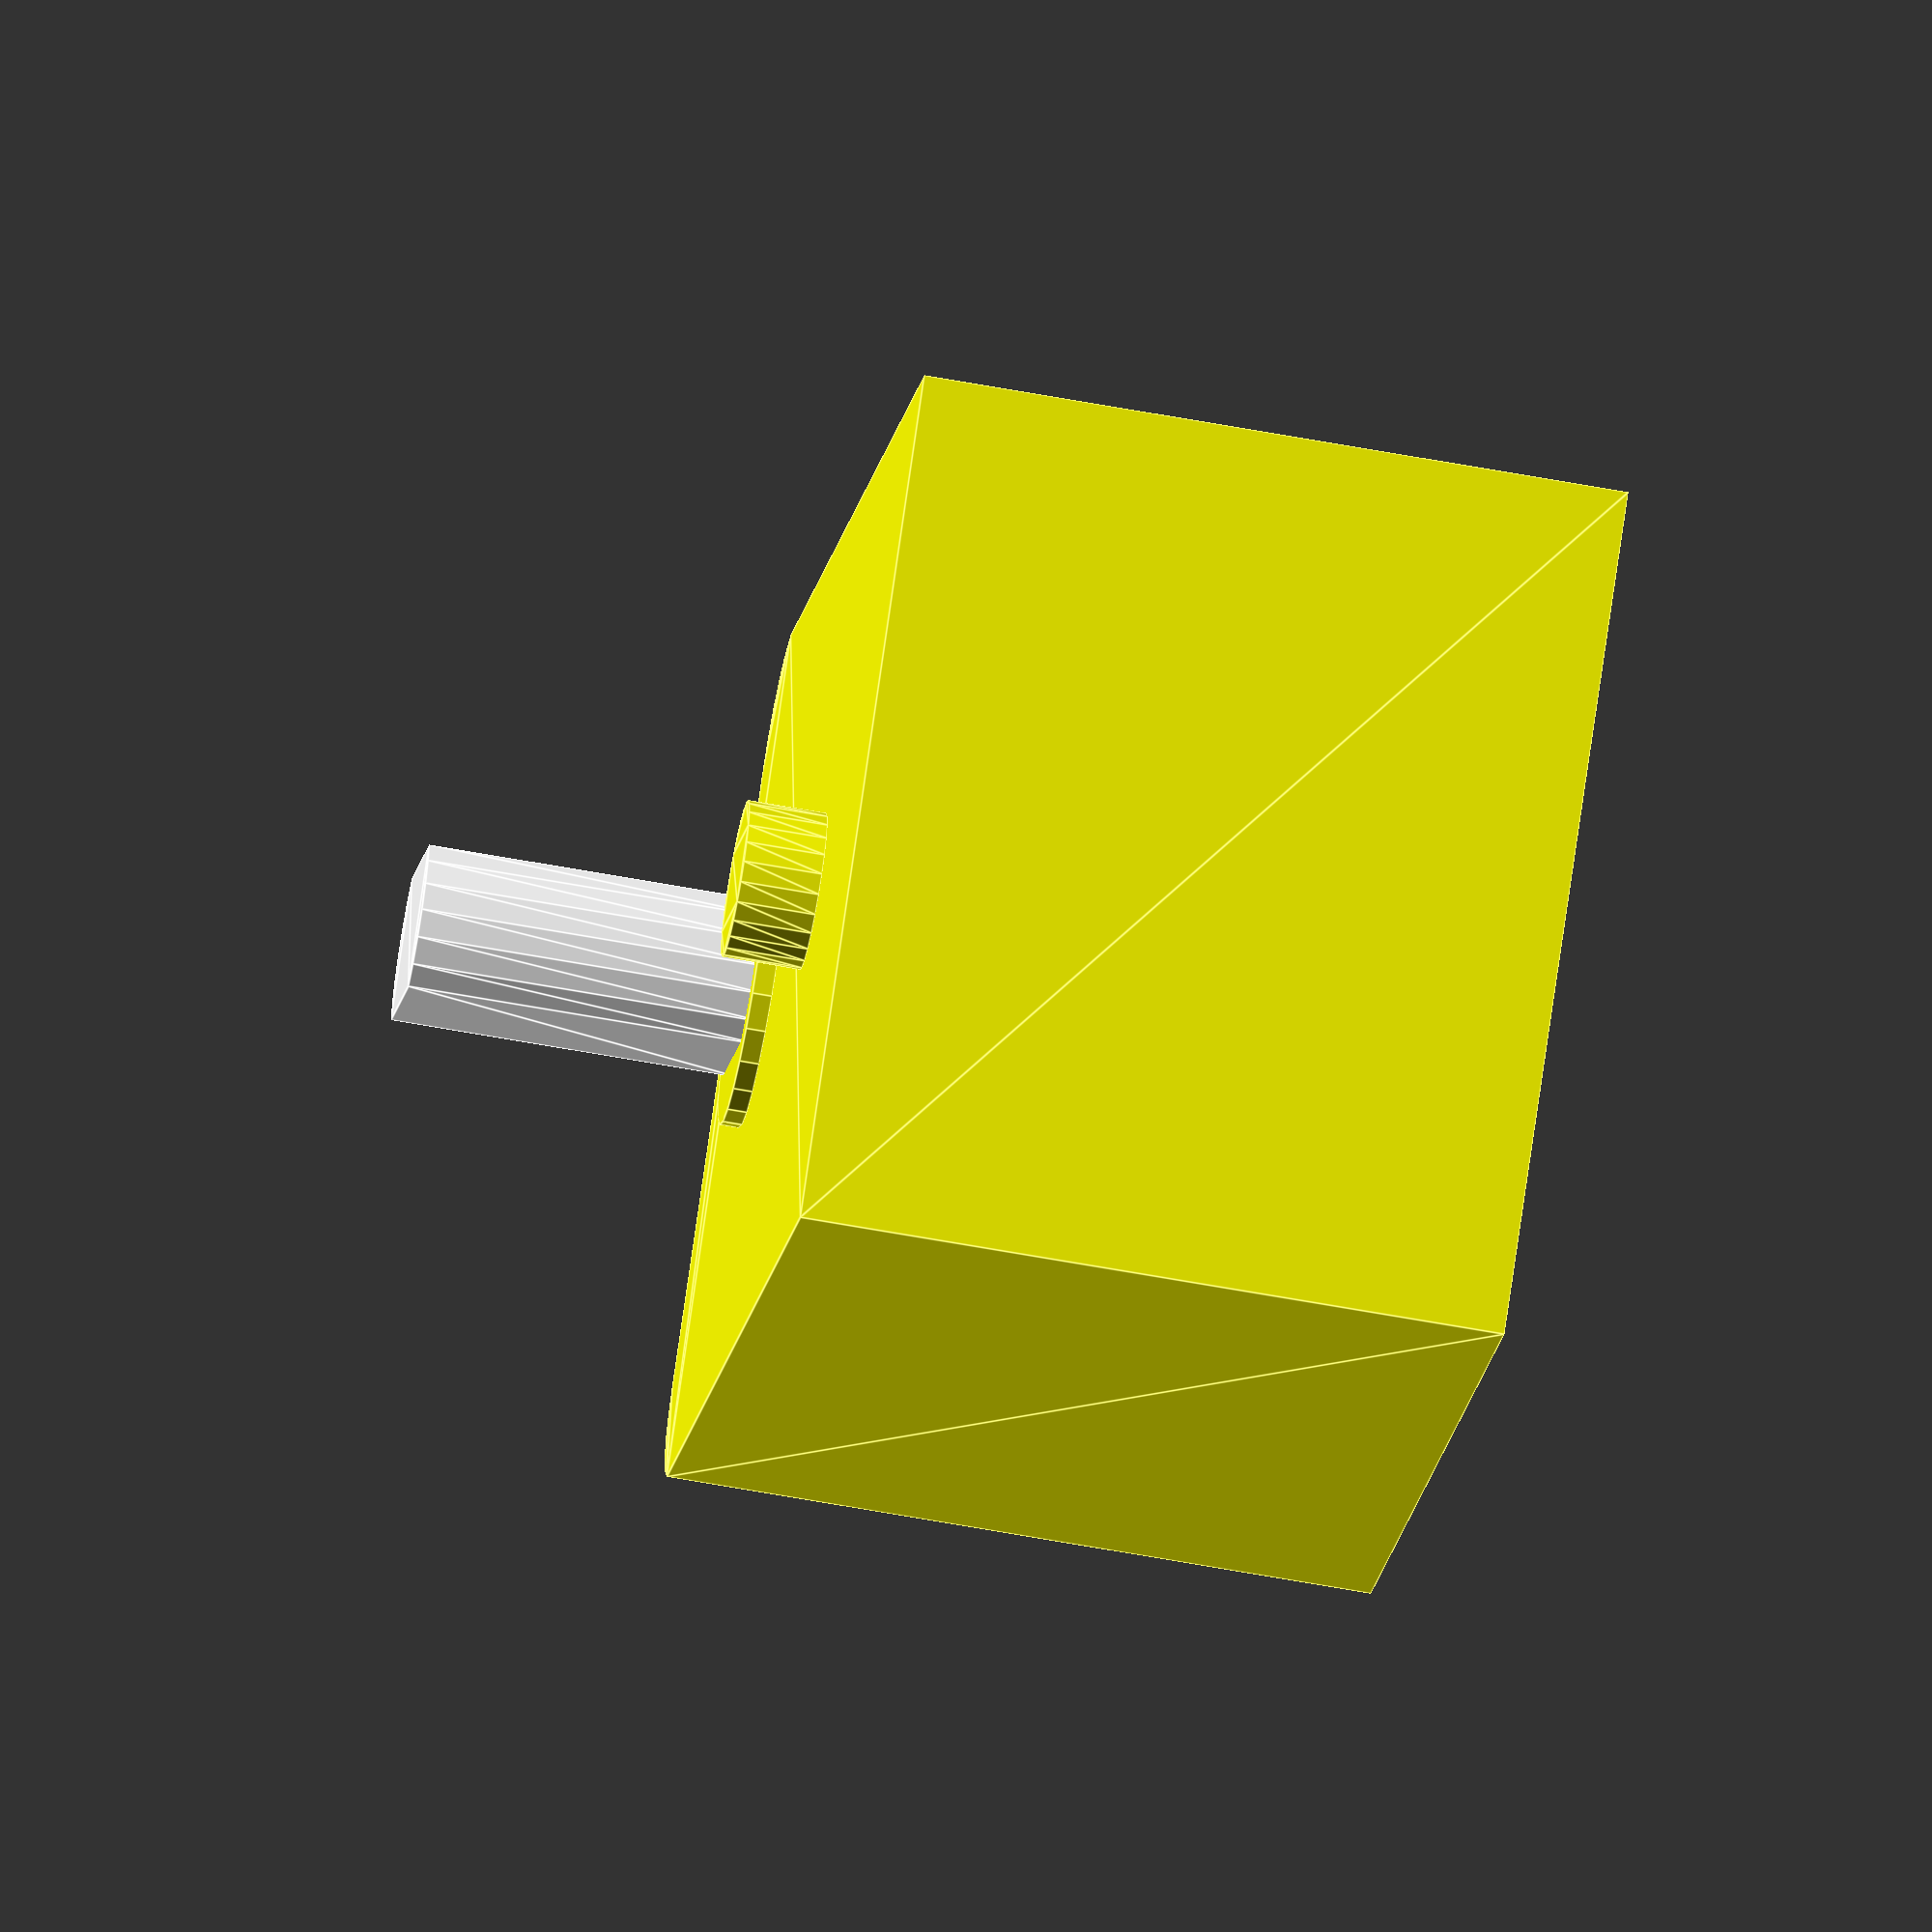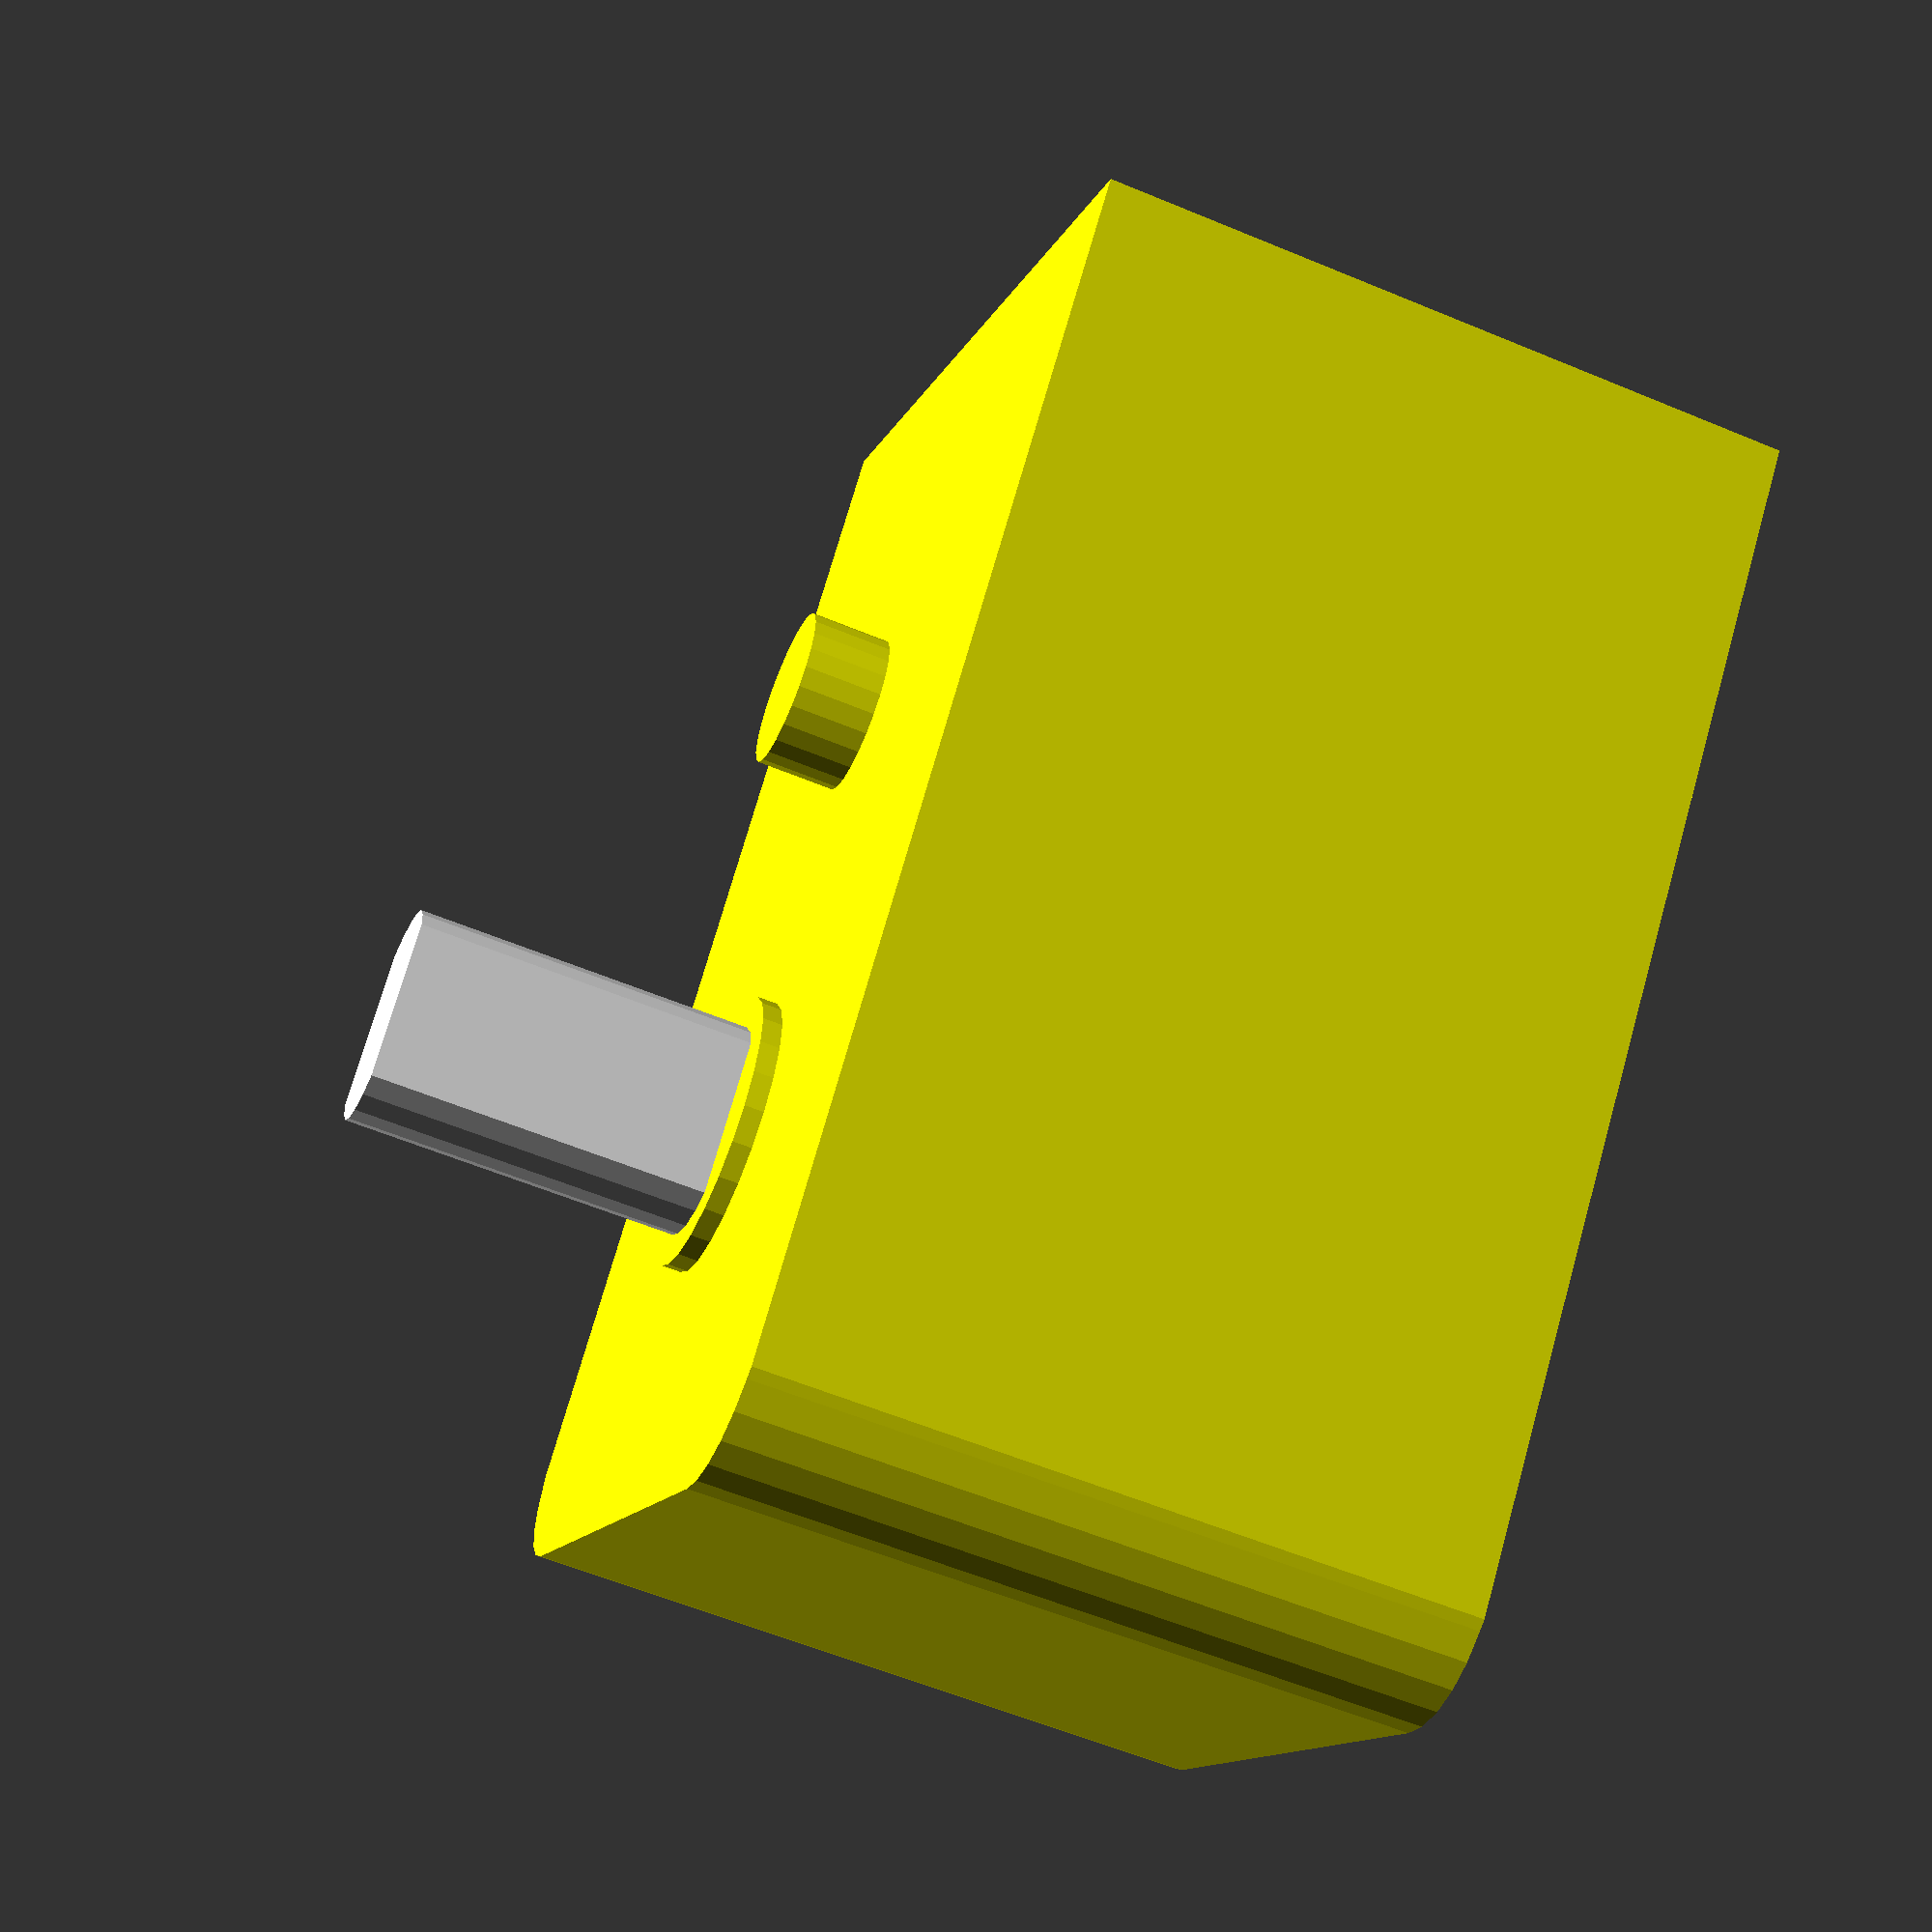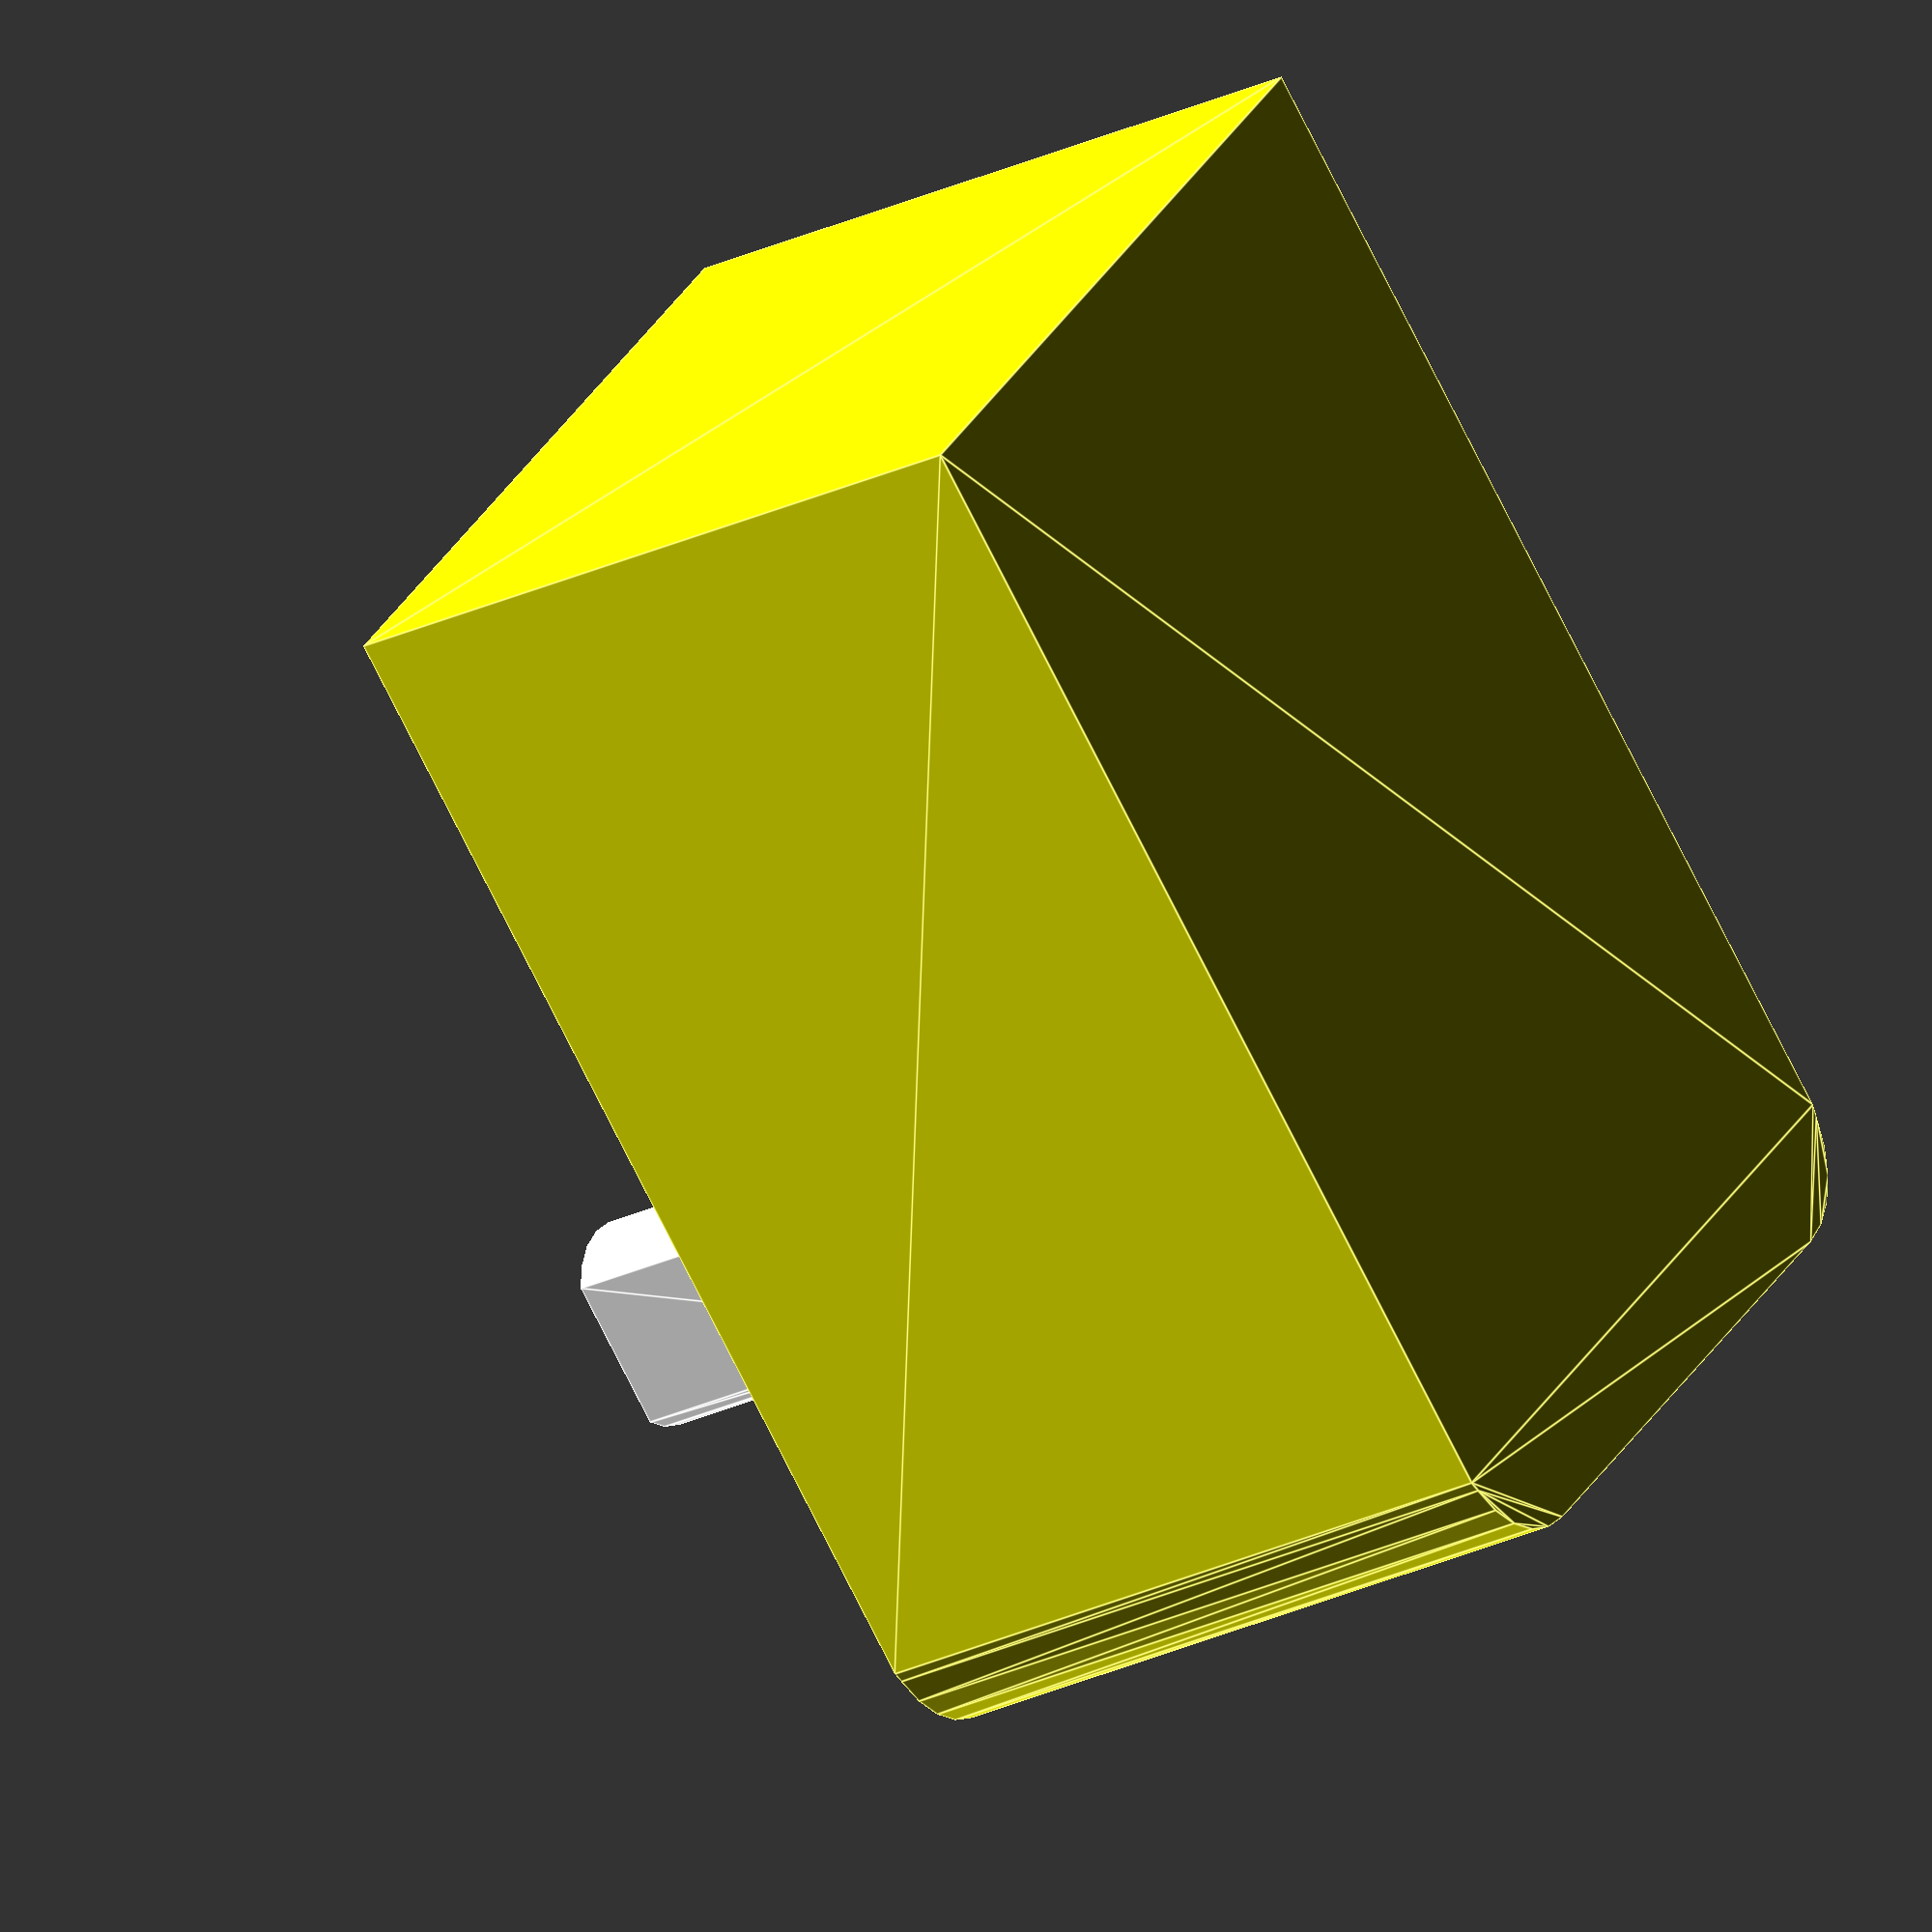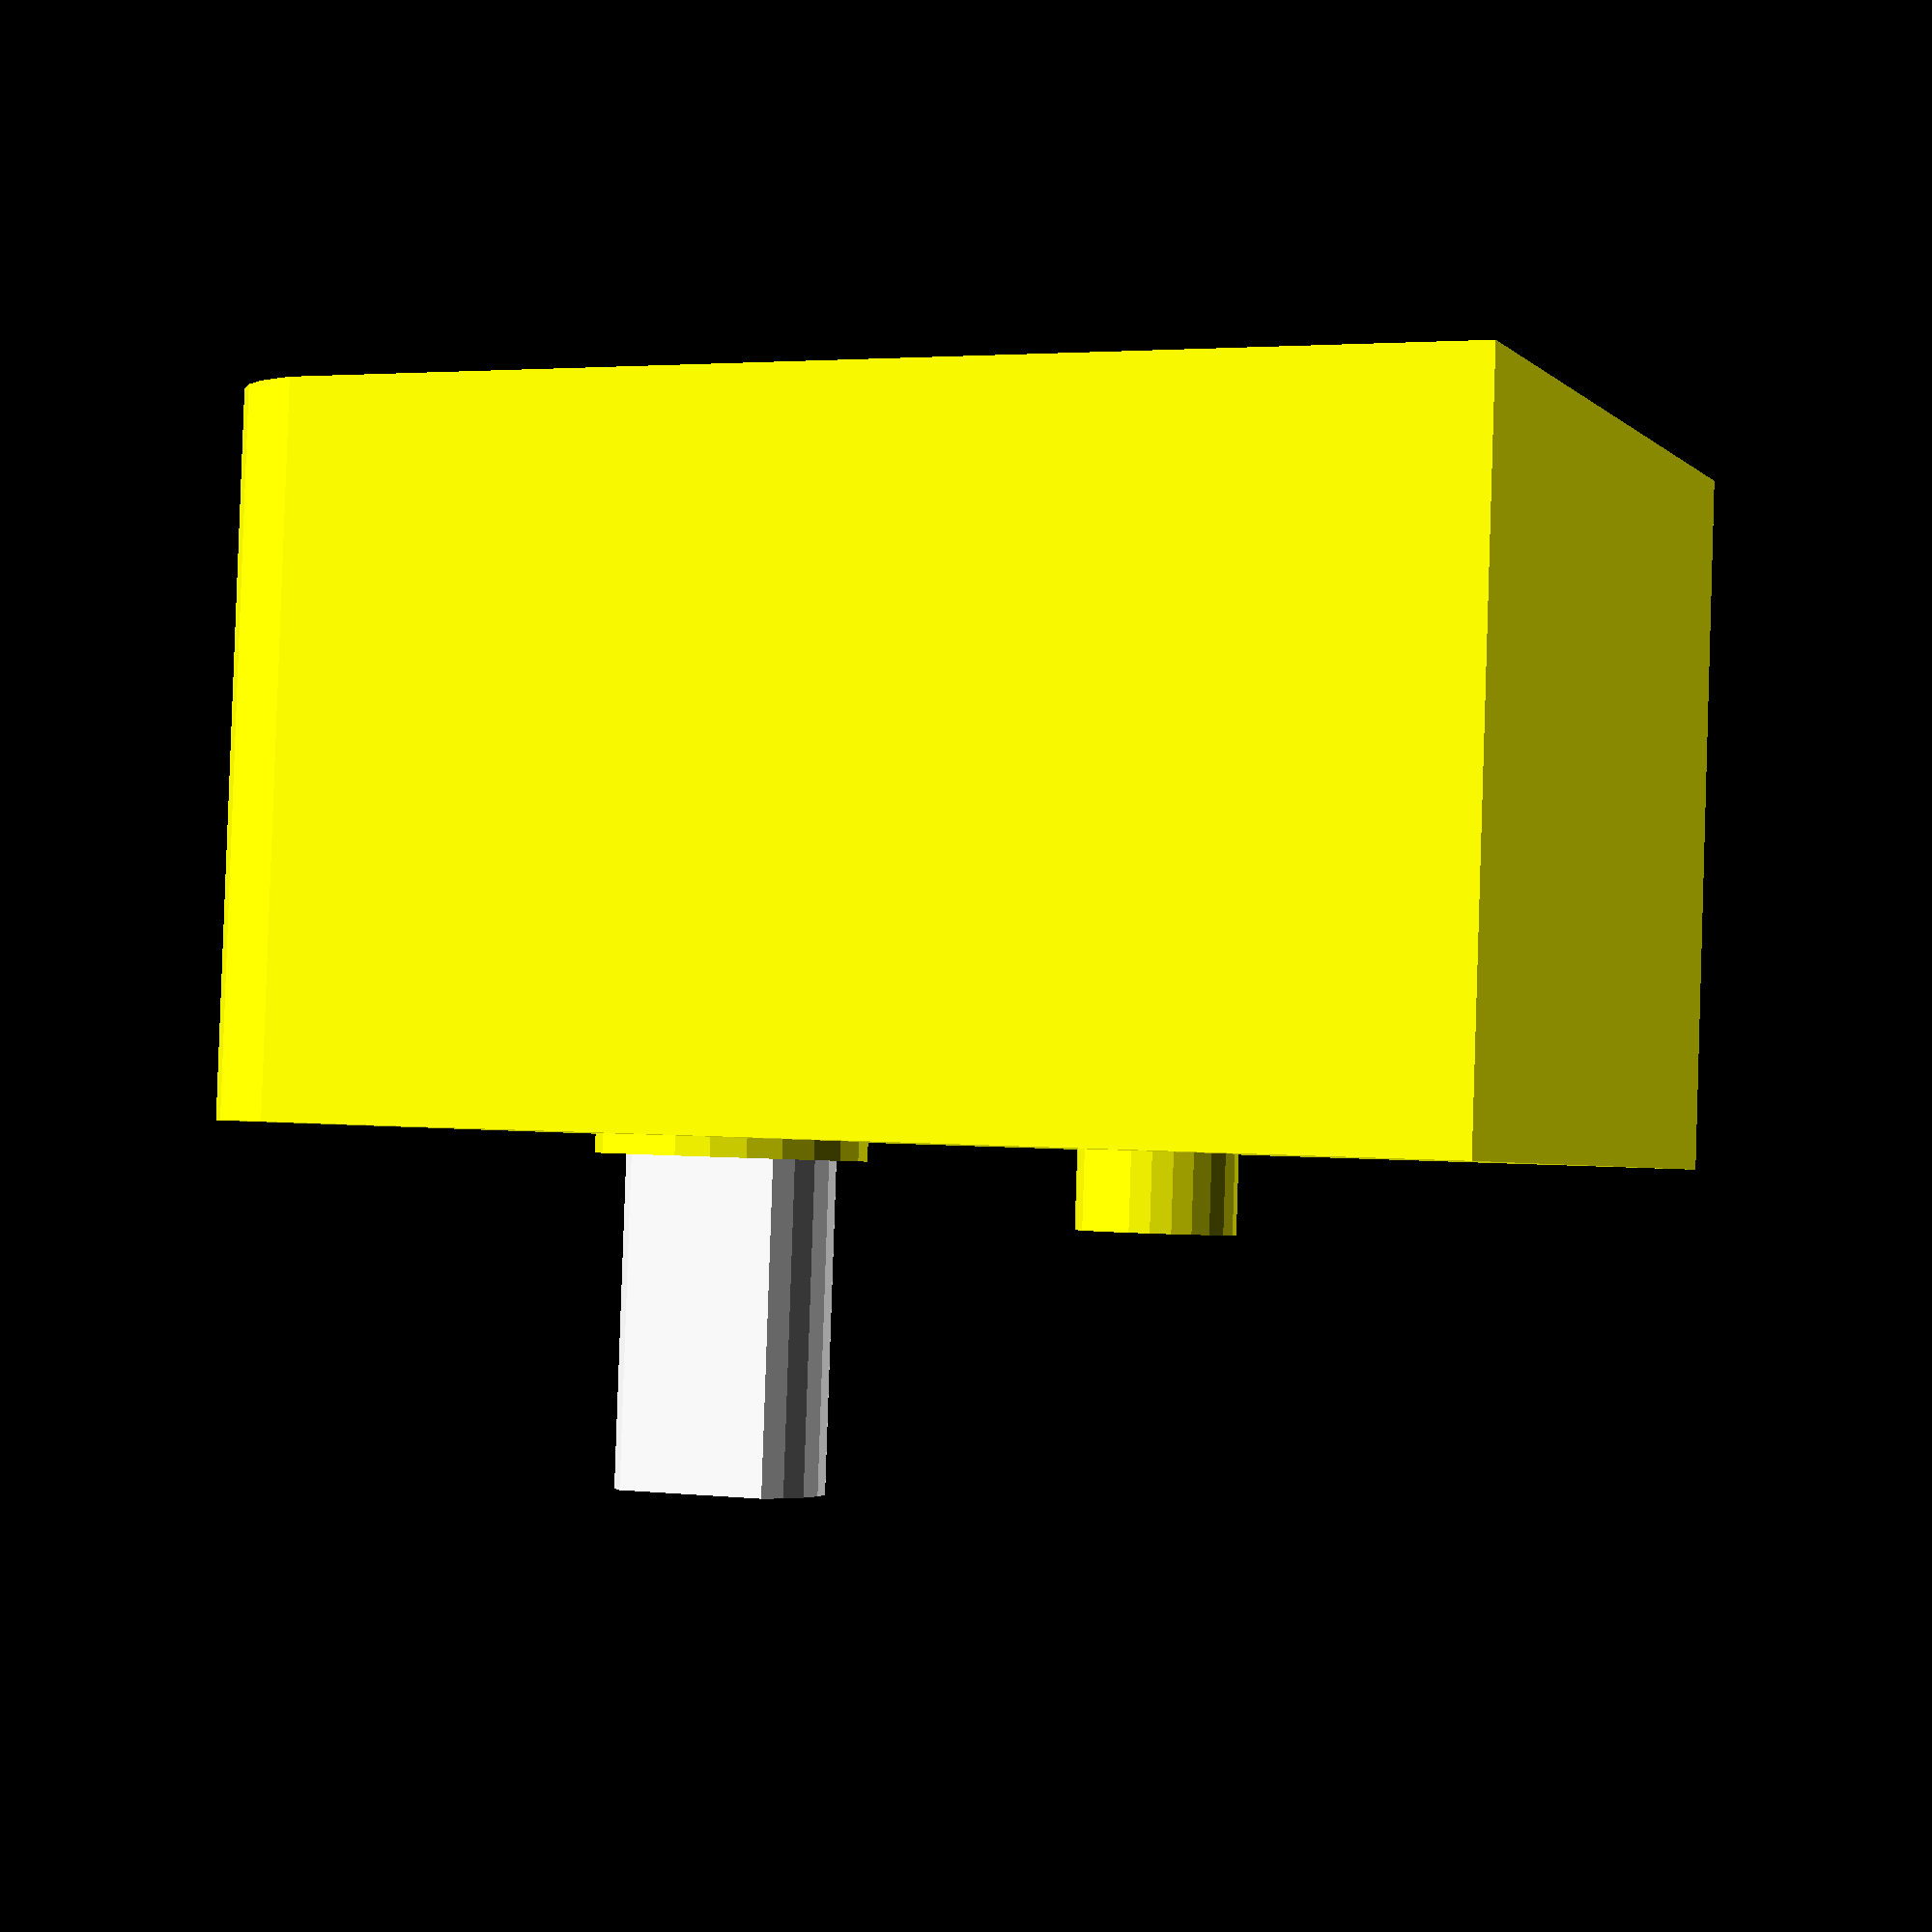
<openscad>
$fn=24;

motor();

module motor_shaft() intersection(){ circle(d=5.4); square([3.7,6],true); }

module motor_stub() translate([0,11.5]) circle(r=2);

module motor_body()
{
    linear_extrude(18) hull()
    {
        translate([0,7.5]) square([22,30],true);
        for(i=[-1,1]) translate([8*i,-7]) circle(r=3);
    }
    mirror([0,0,1]) linear_extrude(2) motor_stub();
    translate([0,0,-0.5]) cylinder(d=7,h=0.5);
}

module motor(r=0)
{
    color("White") mirror([0,0,1]) linear_extrude(9) motor_shaft();
    color("Yellow") rotate(r) motor_body();
}
</openscad>
<views>
elev=244.8 azim=38.3 roll=280.4 proj=o view=edges
elev=238.5 azim=136.5 roll=293.3 proj=p view=wireframe
elev=206.8 azim=131.2 roll=233.7 proj=o view=edges
elev=272.2 azim=291.2 roll=181.9 proj=p view=wireframe
</views>
